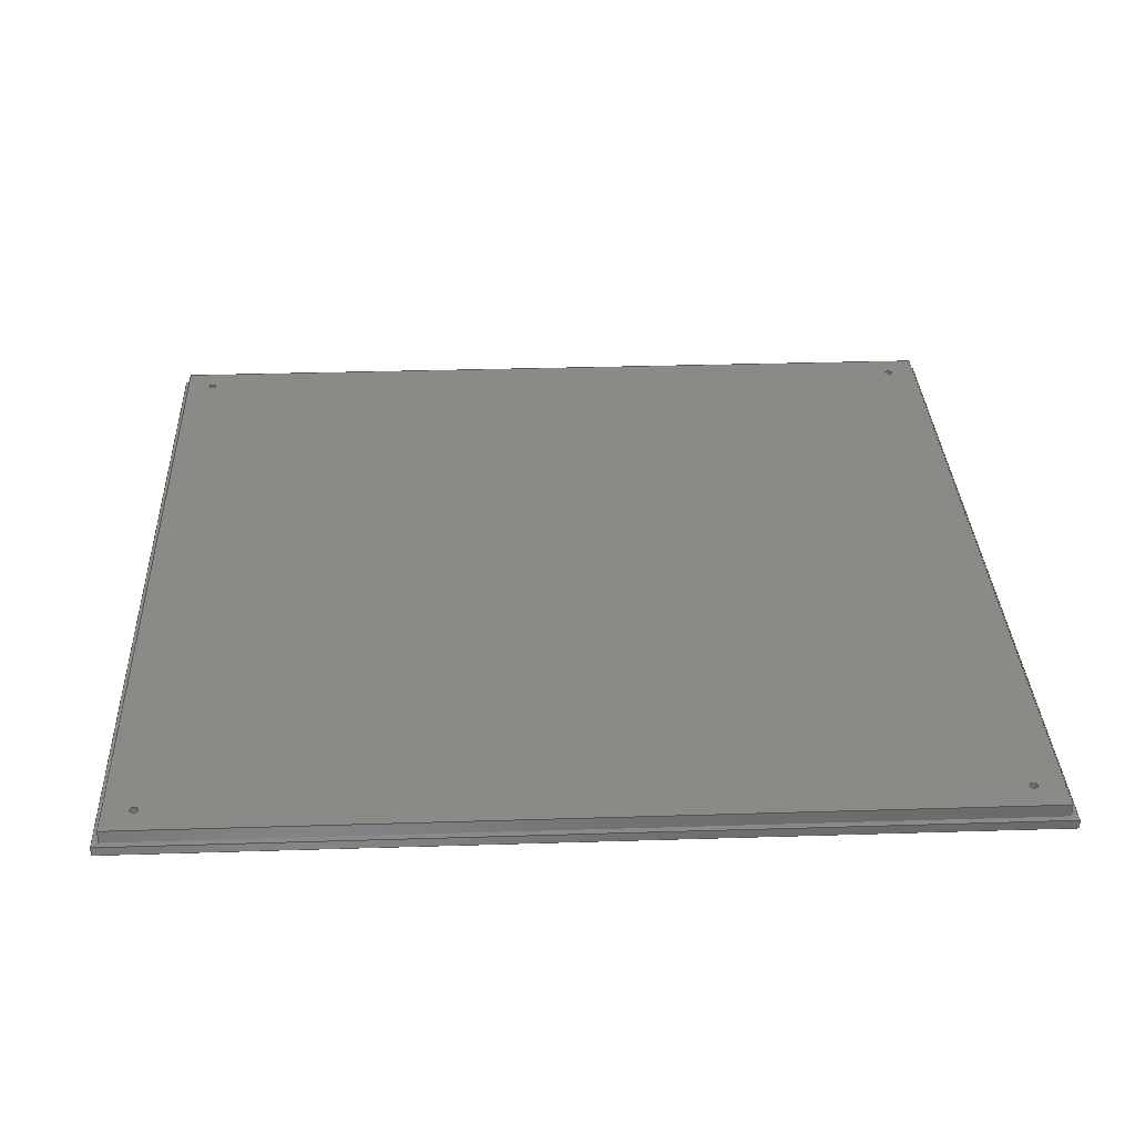
<metadata>
{"format":"iges","ext":"igs","renderer":"f3d","projection":"perspective","resolution":1024,"background":"white","views":[{"elev":32.3,"azim":-92.5,"up":"+Y"}]}
</metadata>
<code>

,,,12Htapa_cuboLed,22HAutodesk Inventor 2021,7Hunknown,32,38,7,99,15,,
1,2,2HMM,1,0.08,15H2.022e+07,0.01,1e+04,4HDell,,11,0,15H20220613
0;
     186       1                                                00000000
     186            -199       1       0                               0
     514       2                                                00010000
     514                       2       1                               0
     510       4                                                00010000
     510            -199       1       1                               0
     510       5                                                00010000
     510            -199       1       1                               0
     510       6                                                00010000
     510            -199       1       1                               0
     510       7                                                00010000
     510            -199       1       1                               0
     510       8                                                00010000
     510            -199       1       1                               0
     510       9                                                00010000
     510            -199       1       1                               0
     510      10                                                00010000
     510            -199       1       1                               0
     510      11                                                00010000
     510            -199       1       1                               0
     510      12                                                00010000
     510            -199       1       1                               0
     510      13                                                00010000
     510            -199       1       1                               0
     510      14                                                00010000
     510            -199       1       1                               0
     510      15                                                00010000
     510            -199       1       1                               0
     510      16                                                00010000
     510            -199       1       1                               0
     510      17                                                00010000
     510            -199       1       1                               0
     510      18                                                00010000
     510            -199       1       1                               0
     508      19                                                00010000
     508                       1       1                               0
     508      20                                                00010000
     508                       1       1                               0
     508      21                                                00010000
     508                       1       1                               0
     508      22                                                00010000
     508                       1       1                               0
     508      23                                                00010000
     508                       1       1                               0
     508      24                                                00010000
     508                       1       1                               0
     508      25                                                00010000
     508                       1       1                               0
     508      26                                                00010000
     508                       1       1                               0
     508      27                                                00010000
     508                       2       1                               0
     508      29                                                00010000
     508                       2       1                               0
     508      31                                                00010000
     508                       2       1                               0
     508      33                                                00010000
     508                       2       1                               0
     508      35                                                00010000
     508                       1       1                               0
     508      36                                                00010000
     508                       1       1                               0
     508      37                                                00010000
     508                       1       1                               0
     508      38                                                00010000
     508                       1       1                               0
     508      39                                                00010000
     508                       1       1                               0
     508      40                                                00010000
     508                       1       1                               0
     508      41                                                00010000
     508                       1       1                               0
     508      42                                                00010000
     508                       1       1                               0
     508      43                                                00010000
     508                       1       1                               0
     508      44                                                00010000
     508                       1       1                               0
     508      45                                                00010000
     508                       1       1                               0
     508      46                                                00010000
     508                       1       1                               0
     126      47                                                00010000
     126       0               2       0                               0
     126      49                                                00010000
     126       0               2       0                               0
     126      51                                                00010000
     126       0               2       0                               0
     126      53                                                00010000
     126       0               2       0                               0
     126      55                                                00010000
     126       0               2       0                               0
     126      57                                                00010000
     126       0               2       0                               0
     126      59                                                00010000
     126       0               2       0                               0
     126      61                                                00010000
     126       0               2       0                               0
     126      63                                                00010000
     126       0               2       0                               0
     126      65                                                00010000
     126       0               2       0                               0
     126      67                                                00010000
     126       0               2       0                               0
     126      69                                                00010000
     126       0               2       0                               0
     126      71                                                00010000
     126       0               2       0                               0
     126      73                                                00010000
     126       0               2       0                               0
     126      75                                                00010000
     126       0               2       0                               0
     126      77                                                00010000
     126       0               2       0                               0
     126      79                                                00010000
     126       0               2       0                               0
     126      81                                                00010000
     126       0               2       0                               0
     126      83                                                00010000
     126       0               2       0                               0
     126      85                                                00010000
     126       0               2       0                               0
     126      87                                                00010000
     126       0               2       0                               0
     126      89                                                00010000
     126       0               7       0                               0
     126      96                                                00010000
     126       0               8       0                               0
     126     104                                                00010000
     126       0               5       0                               0
     126     109                                                00010000
     126       0              12       0                               0
     126     121                                                00010000
     126       0               7       0                               0
     126     128                                                00010000
     126       0               8       0                               0
     126     136                                                00010000
     126       0               5       0                               0
     126     141                                                00010000
     126       0              12       0                               0
     126     153                                                00010000
     126       0               7       0                               0
     126     160                                                00010000
     126       0               8       0                               0
     126     168                                                00010000
     126       0               5       0                               0
     126     173                                                00010000
     126       0              12       0                               0
     126     185                                                00010000
     126       0               7       0                               0
     126     192                                                00010000
     126       0               8       0                               0
     126     200                                                00010000
     126       0               5       0                               0
     126     205                                                00010000
     126       0              12       0                               0
     126     217                                                00010000
     126       0               2       0                               0
     126     219                                                00010000
     126       0               2       0                               0
     126     221                                                00010000
     126       0               2       0                               0
     128     223                                                00010000
     128       0    -199       3       0                               0
     128     226                                                00010000
     128       0    -199       3       0                               0
     128     229                                                00010000
     128       0    -199       4       0                               0
     128     233                                                00010000
     128       0    -199       4       0                               0
     128     237                                                00010000
     128       0    -199       4       0                               0
     128     241                                                00010000
     128       0    -199       4       0                               0
     128     245                                                00010000
     128       0    -199       3       0                               0
     128     248                                                00010000
     128       0    -199      27       0                               0
     128     275                                                00010000
     128       0    -199      27       0                               0
     128     302                                                00010000
     128       0    -199      27       0                               0
     128     329                                                00010000
     128       0    -199      27       0                               0
     128     356                                                00010000
     128       0    -199       3       0                               0
     128     359                                                00010000
     128       0    -199       3       0                               0
     128     362                                                00010000
     128       0    -199       4       0                               0
     128     366                                                00010000
     128       0    -199       4       0                               0
     502     370                                                00010000
     502                      14       1                               0
     504     384                                                00010001
     504                      11       1                               0
     406     395                                                00000000
     406                       1      15                               0
     314     396                                                00000200
     314                       1       0                               0
186,3,1,0,0,1,197;                                                     1
514,15,5,1,7,1,9,1,11,1,13,1,15,1,17,1,19,1,21,1,23,1,25,1,27,1,       3
29,1,31,1,33,1;                                                        3
510,163,1,1,35;                                                        5
510,165,1,1,37;                                                        7
510,167,1,1,39;                                                        9
510,169,1,1,41;                                                       11
510,171,2,1,43,45;                                                    13
510,173,1,1,47;                                                       15
510,175,1,1,49;                                                       17
510,177,1,1,51;                                                       19
510,179,1,1,53;                                                       21
510,181,1,1,55;                                                       23
510,183,1,1,57;                                                       25
510,185,1,1,59;                                                       27
510,187,1,1,61;                                                       29
510,189,5,1,63,65,67,69,71;                                           31
510,191,5,1,73,75,77,79,81;                                           33
508,4,0,195,1,0,0,0,195,2,1,0,0,195,3,1,0,0,195,4,0,0;                35
508,4,0,195,5,0,0,0,195,6,1,0,0,195,7,1,0,0,195,2,0,0;                37
508,4,0,195,8,0,0,0,195,9,1,0,0,195,10,1,0,0,195,6,0,0;               39
508,4,0,195,11,0,0,0,195,4,1,0,0,195,12,1,0,0,195,9,0,0;              41
508,4,0,195,13,0,0,0,195,14,0,0,0,195,15,0,0,0,195,16,0,0;            43
508,4,0,195,12,0,0,0,195,3,0,0,0,195,7,0,0,0,195,10,0,0;              45
508,4,0,195,14,1,0,0,195,17,0,0,0,195,18,1,0,0,195,19,1,0;            47
508,4,0,195,13,1,0,0,195,20,0,0,0,195,21,1,0,0,195,17,1,0;            49
508,5,0,195,22,0,0,0,195,23,0,0,0,195,24,1,0,0,195,25,0,0,0,195,      51
24,0,0;                                                               51
508,5,0,195,26,0,0,0,195,27,0,0,0,195,28,1,0,0,195,29,0,0,0,195,      53
28,0,0;                                                               53
508,5,0,195,30,0,0,0,195,31,0,0,0,195,32,1,0,0,195,33,0,0,0,195,      55
32,0,0;                                                               55
508,5,0,195,34,0,0,0,195,35,0,0,0,195,36,1,0,0,195,37,0,0,0,195,      57
36,0,0;                                                               57
508,4,0,195,16,1,0,0,195,38,0,0,0,195,39,1,0,0,195,20,1,0;            59
508,4,0,195,15,1,0,0,195,19,0,0,0,195,40,1,0,0,195,38,1,0;            61
508,4,0,195,1,1,0,0,195,11,1,0,0,195,8,1,0,0,195,5,1,0;               63
508,2,0,195,22,1,0,0,195,23,1,0;                                      65
508,2,0,195,26,1,0,0,195,27,1,0;                                      67
508,2,0,195,30,1,0,0,195,31,1,0;                                      69
508,2,0,195,34,1,0,0,195,35,1,0;                                      71
508,4,0,195,18,0,0,0,195,21,0,0,0,195,39,0,0,0,195,40,0,0;            73
508,1,0,195,25,1,0;                                                   75
508,1,0,195,29,1,0;                                                   77
508,1,0,195,33,1,0;                                                   79
508,1,0,195,37,1,0;                                                   81
126,1,1,0,0,1,0,-5.075,-5.075,15.22,15.22,1,1,101.5,5,           83
101.5,101.5,5,-101.5,-5.075,15.22,0,0,0;                         83
126,1,1,0,0,1,0,0,0,0.3,0.3,1,1,101.5,5,101.5,101.5,2,          85
101.5,0,0.3,0,0,0;                                                85
126,1,1,0,0,1,0,-20.3,-20.3,0,0,1,1,101.5,2,101.5,101.5,2,      87
-101.5,-20.3,0,0,0,0;                                             87
126,1,1,0,0,1,0,0,0,0.3,0.3,1,1,101.5,5,-101.5,101.5,2,         89
-101.5,0,0.3,0,0,0;                                               89
126,1,1,0,0,1,0,-5.075,-5.075,15.22,15.22,1,1,-101.5,5,          91
101.5,101.5,5,101.5,-5.075,15.22,0,0,0;                          91
126,1,1,0,0,1,0,0,0,0.3,0.3,1,1,-101.5,5,101.5,-101.5,2,        93
101.5,0,0.3,0,0,0;                                                93
126,1,1,0,0,1,0,-20.3,-20.3,0,0,1,1,-101.5,2,101.5,101.5,        95
2,101.5,-20.3,0,0,0,0;                                           95
126,1,1,0,0,1,0,-5.075,-5.075,15.22,15.22,1,1,-101.5,5,          97
-101.5,-101.5,5,101.5,-5.075,15.22,0,0,0;                        97
126,1,1,0,0,1,0,0,0,0.3,0.3,1,1,-101.5,5,-101.5,-101.5,2,       99
-101.5,0,0.3,0,0,0;                                               99
126,1,1,0,0,1,0,-20.3,-20.3,0,0,1,1,-101.5,2,-101.5,-101.5,     101
2,101.5,-20.3,0,0,0,0;                                          101
126,1,1,0,0,1,0,-5.075,-5.075,15.22,15.22,1,1,101.5,5,          103
-101.5,-101.5,5,-101.5,-5.075,15.22,0,0,0;                      103
126,1,1,0,0,1,0,-20.3,-20.3,0,0,1,1,101.5,2,-101.5,-101.5,      105
2,-101.5,-20.3,0,0,0,0;                                         105
126,1,1,0,0,1,0,-15.45,-15.45,5.15,5.15,1,1,103,2,-103,         107
103,2,103,-15.45,5.15,0,0,0;                                   107
126,1,1,0,0,1,0,-15.45,-15.45,5.15,5.15,1,1,-103,2,-103,        109
103,2,-103,-15.45,5.15,0,0,0;                                  109
126,1,1,0,0,1,0,-15.45,-15.45,5.15,5.15,1,1,-103,2,103,         111
-103,2,-103,-15.45,5.15,0,0,0;                                 111
126,1,1,0,0,1,0,-15.45,-15.45,5.15,5.15,1,1,103,2,103,          113
-103,2,103,-15.45,5.15,0,0,0;                                  113
126,1,1,0,0,1,0,0,0,0.2,0.2,1,1,103,0,-103,103,2,-103,     115
0,0.2,0,0,0;                                                     115
126,1,1,0,0,1,0,0,0,20.6,20.6,1,1,103,0,-103,-103,0,        117
-103,0,20.6,0,0,0;                                              117
126,1,1,0,0,1,0,0,0,0.2,0.2,1,1,-103,0,-103,-103,2,         119
-103,0,0.2,0,0,0;                                               119
126,1,1,0,0,1,0,0,0,0.2,0.2,1,1,103,0,103,103,2,103,       121
0,0.2,0,0,0;                                                     121
126,1,1,0,0,1,0,0,0,20.6,20.6,1,1,103,0,103,103,0,          123
-103,0,20.6,0,0,0;                                              123
126,4,2,0,0,0,0,0,0,0,1.571,1.571,            125
3.142,3.142,3.142,1,               125
0.7071,1,0.7071,1,95.7,5,       125
94.7,95.7,5,95.7,               125
94.7,5,95.7,93.7,5,            125
95.7,93.7,5,94.7,0,            125
3.142,0,0,0;                                           125
126,4,2,0,0,0,0,3.142,3.142,                   127
3.142,4.712,4.712,                  127
6.283,6.283,6.283,1,               127
0.7071,1,0.7071,1,93.7,5,       127
94.7,93.7,5,93.7,               127
94.7,5,93.7,95.7,5,            127
93.7,95.7,5,94.7,               127
3.142,6.283,0,0,0;                          127
126,1,1,0,0,1,0,-291.4,-291.4,                 129
-286.4,-286.4,1,1,93.7,          129
5,94.7,93.7,                  129
3.553D-14,94.7,-291.4,              129
-286.4,0,0,0;                                          129
126,8,2,0,1,0,0,-3.142,-3.142,                 131
-3.142,-1.571,-1.571,0,0,           131
1.571,1.571,3.142,                    131
3.142,3.142,1,0.7071,1,           131
0.7071,1,0.7071,1,0.7071,1,      131
93.7,0,94.7,93.7,0,            131
95.7,94.7,0,95.7,               131
95.7,0,95.7,95.7,0,            131
94.7,95.7,0,93.7,               131
94.7,0,93.7,93.7,0,            131
93.7,93.7,0,94.7,               131
-3.142,3.142,0,0,0;                         131
126,4,2,0,0,0,0,0,0,0,1.571,1.571,            133
3.142,3.142,3.142,1,               133
0.7071,1,0.7071,1,-93.7,5,      133
-94.7,-93.7,5,-93.7,            133
-94.7,5,-93.7,-95.7,5,         133
-93.7,-95.7,5,-94.7,0,         133
3.142,0,0,0;                                           133
126,4,2,0,0,0,0,3.142,3.142,                   135
3.142,4.712,4.712,                  135
6.283,6.283,6.283,1,               135
0.7071,1,0.7071,1,-95.7,5,      135
-94.7,-95.7,5,-95.7,            135
-94.7,5,-95.7,-93.7,5,         135
-95.7,-93.7,5,-94.7,            135
3.142,6.283,0,0,0;                          135
126,1,1,0,0,1,0,-291.4,-291.4,                 137
-286.4,-286.4,1,1,-95.7,         137
5,-94.7,-95.7,                137
3.553D-14,-94.7,-291.4,             137
-286.4,0,0,0;                                          137
126,8,2,0,1,0,0,-3.142,-3.142,                 139
-3.142,-1.571,-1.571,0,0,           139
1.571,1.571,3.142,                    139
3.142,3.142,1,0.7071,1,           139
0.7071,1,0.7071,1,0.7071,1,      139
-95.7,0,-94.7,-95.7,0,         139
-93.7,-94.7,0,-93.7,            139
-93.7,0,-93.7,-93.7,0,         139
-94.7,-93.7,0,-95.7,            139
-94.7,0,-95.7,-95.7,0,         139
-95.7,-95.7,0,-94.7,            139
-3.142,3.142,0,0,0;                         139
126,4,2,0,0,0,0,0,0,0,1.571,1.571,            141
3.142,3.142,3.142,1,               141
0.7071,1,0.7071,1,-93.7,5,      141
94.7,-93.7,5,95.7,              141
-94.7,5,95.7,-95.7,5,          141
95.7,-95.7,5,94.7,0,           141
3.142,0,0,0;                                           141
126,4,2,0,0,0,0,3.142,3.142,                   143
3.142,4.712,4.712,                  143
6.283,6.283,6.283,1,               143
0.7071,1,0.7071,1,-95.7,5,      143
94.7,-95.7,5,93.7,              143
-94.7,5,93.7,-93.7,5,          143
93.7,-93.7,5,94.7,              143
3.142,6.283,0,0,0;                          143
126,1,1,0,0,1,0,-291.4,-291.4,                 145
-286.4,-286.4,1,1,-95.7,         145
5,94.7,-95.7,                 145
3.553D-14,94.7,-291.4,              145
-286.4,0,0,0;                                          145
126,8,2,0,1,0,0,-3.142,-3.142,                 147
-3.142,-1.571,-1.571,0,0,           147
1.571,1.571,3.142,                    147
3.142,3.142,1,0.7071,1,           147
0.7071,1,0.7071,1,0.7071,1,      147
-95.7,0,94.7,-95.7,0,          147
95.7,-94.7,0,95.7,              147
-93.7,0,95.7,-93.7,0,          147
94.7,-93.7,0,93.7,              147
-94.7,0,93.7,-95.7,0,          147
93.7,-95.7,0,94.7,              147
-3.142,3.142,0,0,0;                         147
126,4,2,0,0,0,0,0,0,0,1.571,1.571,            149
3.142,3.142,3.142,1,               149
0.7071,1,0.7071,1,95.7,5,       149
-94.7,95.7,5,-93.7,             149
94.7,5,-93.7,93.7,5,           149
-93.7,93.7,5,-94.7,0,          149
3.142,0,0,0;                                           149
126,4,2,0,0,0,0,3.142,3.142,                   151
3.142,4.712,4.712,                  151
6.283,6.283,6.283,1,               151
0.7071,1,0.7071,1,93.7,5,       151
-94.7,93.7,5,-95.7,             151
94.7,5,-95.7,95.7,5,           151
-95.7,95.7,5,-94.7,             151
3.142,6.283,0,0,0;                          151
126,1,1,0,0,1,0,-291.4,-291.4,                 153
-286.4,-286.4,1,1,93.7,          153
5,-94.7,93.7,                 153
3.553D-14,-94.7,-291.4,             153
-286.4,0,0,0;                                          153
126,8,2,0,1,0,0,-3.142,-3.142,                 155
-3.142,-1.571,-1.571,0,0,           155
1.571,1.571,3.142,                    155
3.142,3.142,1,0.7071,1,           155
0.7071,1,0.7071,1,0.7071,1,      155
93.7,0,-94.7,93.7,0,           155
-93.7,94.7,0,-93.7,             155
95.7,0,-93.7,95.7,0,           155
-94.7,95.7,0,-95.7,             155
94.7,0,-95.7,93.7,0,           155
-95.7,93.7,0,-94.7,             155
-3.142,3.142,0,0,0;                         155
126,1,1,0,0,1,0,0,0,0.2,0.2,1,1,-103,0,103,-103,2,103,     157
0,0.2,0,0,0;                                                     157
126,1,1,0,0,1,0,0,0,20.6,20.6,1,1,-103,0,103,103,0,         159
103,0,20.6,0,0,0;                                               159
126,1,1,0,0,1,0,0,0,20.6,20.6,1,1,-103,0,-103,-103,0,       161
103,0,20.6,0,0,0;                                               161
128,1,1,1,1,0,0,1,0,0,-0.001,-0.001,20.3,20.3,-0.001,-0.001,     163
0.301,0.301,1,1,1,1,101.5,5.01,-101.5,101.5,5.01,101.5,        163
101.5,1.99,-101.5,101.5,1.99,101.5,-0.001,20.3,-0.001,0.301;     163
128,1,1,1,1,0,0,1,0,0,-0.001,-0.001,20.3,20.3,-0.001,-0.001,     165
0.301,0.301,1,1,1,1,101.5,5.01,101.5,-101.5,5.01,101.5,        165
101.5,1.99,101.5,-101.5,1.99,101.5,-0.001,20.3,-0.001,0.301;     165
128,1,1,1,1,0,0,1,0,0,-0.001,-0.001,20.3,20.3,-0.001,-0.001,     167
0.301,0.301,1,1,1,1,-101.5,5.01,101.5,-101.5,5.01,-101.5,      167
-101.5,1.99,101.5,-101.5,1.99,-101.5,-0.001,20.3,-0.001,         167
0.301;                                                               167
128,1,1,1,1,0,0,1,0,0,-0.001,-0.001,20.3,20.3,-0.001,-0.001,     169
0.301,0.301,1,1,1,1,-101.5,5.01,-101.5,101.5,5.01,-101.5,      169
-101.5,1.99,-101.5,101.5,1.99,-101.5,-0.001,20.3,-0.001,         169
0.301;                                                               169
128,1,1,1,1,0,0,1,0,0,-10.3,-10.3,10.3,10.3,-10.3,         171
-10.3,10.3,10.3,1,1,1,1,-103,2,-103,-103,2,     171
103,103,2,-103,103,2,103,-10.3,10.3,            171
-10.3,10.3;                                                      171
128,1,1,1,1,0,0,1,0,0,-0.001,-0.001,     173
20.6,20.6,-0.001,-0.001,0.201,0.201,1,1,1,1,103,          173
-0.01,-103,-103,-0.01,-103,103,2.01,-103,-103,2.01,      173
-103,-0.001,20.6,-0.001,0.201;                      173
128,1,1,1,1,0,0,1,0,0,-0.001,-0.001,20.6,20.6,-0.001,-0.001,     175
0.201,0.201,1,1,1,1,103,-0.01,103,103,-0.01,-103,        175
103,2.01,103,103,2.01,-103,-0.001,20.6,-0.001,0.201;       175
128,1,8,1,2,0,1,0,0,1,-291.4,-291.4,           177
-286.4,-286.4,-3.142,               177
-3.142,-3.142,-1.571,                177
-1.571,0,0,1.571,1.571,              177
3.142,3.142,3.142,1,1,            177
0.7071,0.7071,1,1,0.7071,         177
0.7071,1,1,0.7071,0.7071,1,      177
1,0.7071,0.7071,1,1,93.7,       177
3.553D-14,94.7,93.7,               177
5,94.7,93.7,                  177
3.553D-14,95.7,93.7,               177
5,95.7,94.7,                  177
3.553D-14,95.7,94.7,               177
5,95.7,95.7,                  177
3.553D-14,95.7,95.7,               177
5,95.7,95.7,                  177
3.553D-14,94.7,95.7,               177
5,94.7,95.7,                  177
3.553D-14,93.7,95.7,               177
5,93.7,94.7,                  177
3.553D-14,93.7,94.7,               177
5,93.7,93.7,                  177
3.553D-14,93.7,93.7,               177
5,93.7,93.7,                  177
3.553D-14,94.7,93.7,               177
5,94.7,-291.4,                 177
-286.4,-3.142,3.142;                177
128,1,8,1,2,0,1,0,0,1,-291.4,-291.4,           179
-286.4,-286.4,-3.142,               179
-3.142,-3.142,-1.571,                179
-1.571,0,0,1.571,1.571,              179
3.142,3.142,3.142,1,1,            179
0.7071,0.7071,1,1,0.7071,         179
0.7071,1,1,0.7071,0.7071,1,      179
1,0.7071,0.7071,1,1,-95.7,      179
3.553D-14,-94.7,-95.7,             179
5,-94.7,-95.7,                179
3.553D-14,-93.7,-95.7,             179
5,-93.7,-94.7,                179
3.553D-14,-93.7,-94.7,             179
5,-93.7,-93.7,                179
3.553D-14,-93.7,-93.7,             179
5,-93.7,-93.7,                179
3.553D-14,-94.7,-93.7,             179
5,-94.7,-93.7,                179
3.553D-14,-95.7,-93.7,             179
5,-95.7,-94.7,                179
3.553D-14,-95.7,-94.7,             179
5,-95.7,-95.7,                179
3.553D-14,-95.7,-95.7,             179
5,-95.7,-95.7,                179
3.553D-14,-94.7,-95.7,             179
5,-94.7,-291.4,                179
-286.4,-3.142,3.142;                179
128,1,8,1,2,0,1,0,0,1,-291.4,-291.4,           181
-286.4,-286.4,-3.142,               181
-3.142,-3.142,-1.571,                181
-1.571,0,0,1.571,1.571,              181
3.142,3.142,3.142,1,1,            181
0.7071,0.7071,1,1,0.7071,         181
0.7071,1,1,0.7071,0.7071,1,      181
1,0.7071,0.7071,1,1,-95.7,      181
3.553D-14,94.7,-95.7,              181
5,94.7,-95.7,                 181
3.553D-14,95.7,-95.7,              181
5,95.7,-94.7,                 181
3.553D-14,95.7,-94.7,              181
5,95.7,-93.7,                 181
3.553D-14,95.7,-93.7,              181
5,95.7,-93.7,                 181
3.553D-14,94.7,-93.7,              181
5,94.7,-93.7,                 181
3.553D-14,93.7,-93.7,              181
5,93.7,-94.7,                 181
3.553D-14,93.7,-94.7,              181
5,93.7,-95.7,                 181
3.553D-14,93.7,-95.7,              181
5,93.7,-95.7,                 181
3.553D-14,94.7,-95.7,              181
5,94.7,-291.4,                 181
-286.4,-3.142,3.142;                181
128,1,8,1,2,0,1,0,0,1,-291.4,-291.4,           183
-286.4,-286.4,-3.142,               183
-3.142,-3.142,-1.571,                183
-1.571,0,0,1.571,1.571,              183
3.142,3.142,3.142,1,1,            183
0.7071,0.7071,1,1,0.7071,         183
0.7071,1,1,0.7071,0.7071,1,      183
1,0.7071,0.7071,1,1,93.7,       183
3.553D-14,-94.7,93.7,              183
5,-94.7,93.7,                 183
3.553D-14,-93.7,93.7,              183
5,-93.7,94.7,                 183
3.553D-14,-93.7,94.7,              183
5,-93.7,95.7,                 183
3.553D-14,-93.7,95.7,              183
5,-93.7,95.7,                 183
3.553D-14,-94.7,95.7,              183
5,-94.7,95.7,                 183
3.553D-14,-95.7,95.7,              183
5,-95.7,94.7,                 183
3.553D-14,-95.7,94.7,              183
5,-95.7,93.7,                 183
3.553D-14,-95.7,93.7,              183
5,-95.7,93.7,                 183
3.553D-14,-94.7,93.7,              183
5,-94.7,-291.4,                183
-286.4,-3.142,3.142;                183
128,1,1,1,1,0,0,1,0,0,-0.001,-0.001,20.6,20.6,-0.001,-0.001,     185
0.201,0.201,1,1,1,1,-103,-0.01,103,103,-0.01,103,        185
-103,2.01,103,103,2.01,103,-0.001,20.6,-0.001,0.201;       185
128,1,1,1,1,0,0,1,0,0,-0.001,-0.001,20.6,20.6,-0.001,-0.001,     187
0.201,0.201,1,1,1,1,-103,-0.01,-103,-103,-0.01,103,      187
-103,2.01,-103,-103,2.01,103,-0.001,20.6,-0.001,0.201;     187
128,1,1,1,1,0,0,1,0,0,-10.15,-10.15,10.15,10.15,-10.15,         189
-10.15,10.15,10.15,1,1,1,1,-101.5,5,-101.5,-101.5,5,     189
101.5,101.5,5,-101.5,101.5,5,101.5,-10.15,10.15,            189
-10.15,10.15;                                                      189
128,1,1,1,1,0,0,1,0,0,-10.3,-10.3,10.3,10.3,-10.3,         191
-10.3,10.3,10.3,1,1,1,1,-103,0,103,-103,0,      191
-103,103,0,103,103,0,-103,-10.3,10.3,           191
-10.3,10.3;                                                      191
502,28,101.5,5,101.5,101.5,5,-101.5,101.5,2,101.5,101.5,2,       193
-101.5,-101.5,5,101.5,-101.5,2,101.5,-101.5,5,-101.5,-101.5,      193
2,-101.5,103,2,-103,103,2,103,-103,2,-103,-103,2,        193
103,103,0,-103,-103,0,-103,103,0,103,95.7,     193
5,94.7,93.7,5,               193
94.7,93.7,0,94.7,               193
-93.7,5,-94.7,-95.7,            193
5,-94.7,-95.7,0,             193
-94.7,-93.7,5,94.7,             193
-95.7,5,94.7,                 193
-95.7,0,94.7,95.7,5,           193
-94.7,93.7,5,                 193
-94.7,93.7,0,-94.7,-103,       193
0,103;                                                             193
504,40,83,193,1,193,2,85,193,1,193,3,87,193,3,193,4,89,193,2,        195
193,4,91,193,5,193,1,93,193,5,193,6,95,193,6,193,3,97,193,7,193,     195
5,99,193,7,193,8,101,193,8,193,6,103,193,2,193,7,105,193,4,193,      195
8,107,193,9,193,10,109,193,11,193,9,111,193,12,193,11,113,193,       195
10,193,12,115,193,13,193,9,117,193,13,193,14,119,193,14,193,11,      195
121,193,15,193,10,123,193,15,193,13,125,193,16,193,17,127,193,       195
17,193,16,129,193,17,193,18,131,193,18,193,18,133,193,19,193,20,     195
135,193,20,193,19,137,193,20,193,21,139,193,21,193,21,141,193,       195
22,193,23,143,193,23,193,22,145,193,23,193,24,147,193,24,193,24,     195
149,193,25,193,26,151,193,26,193,25,153,193,26,193,27,155,193,       195
27,193,27,157,193,28,193,12,159,193,28,193,15,161,193,14,193,28;     195
406,1,8HSólido1;                                                    197P
314,74.9,74.9,74.9,;             199
S      1G      3D    200P    396
</code>
